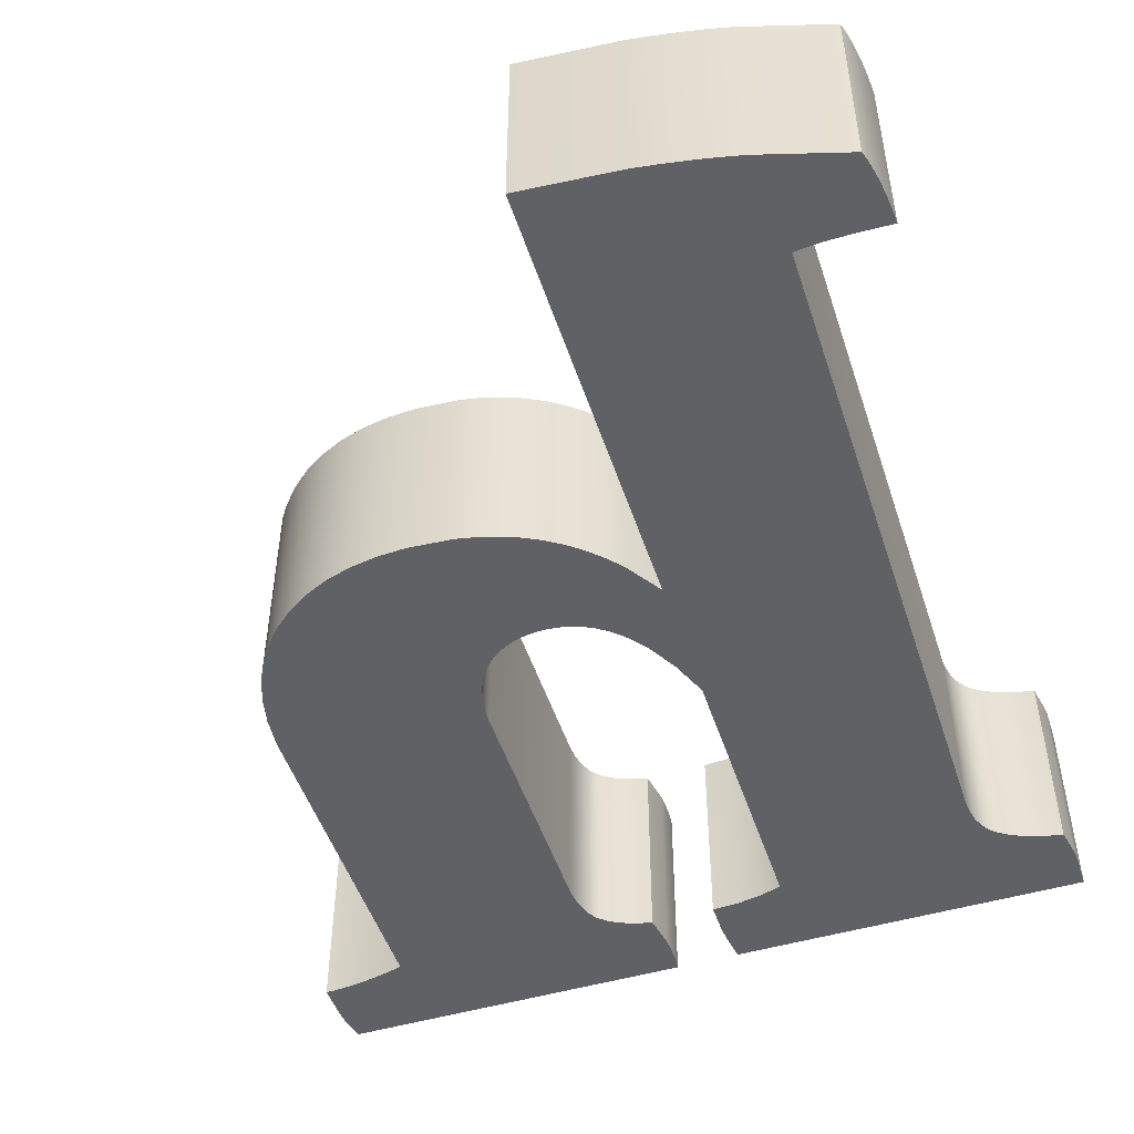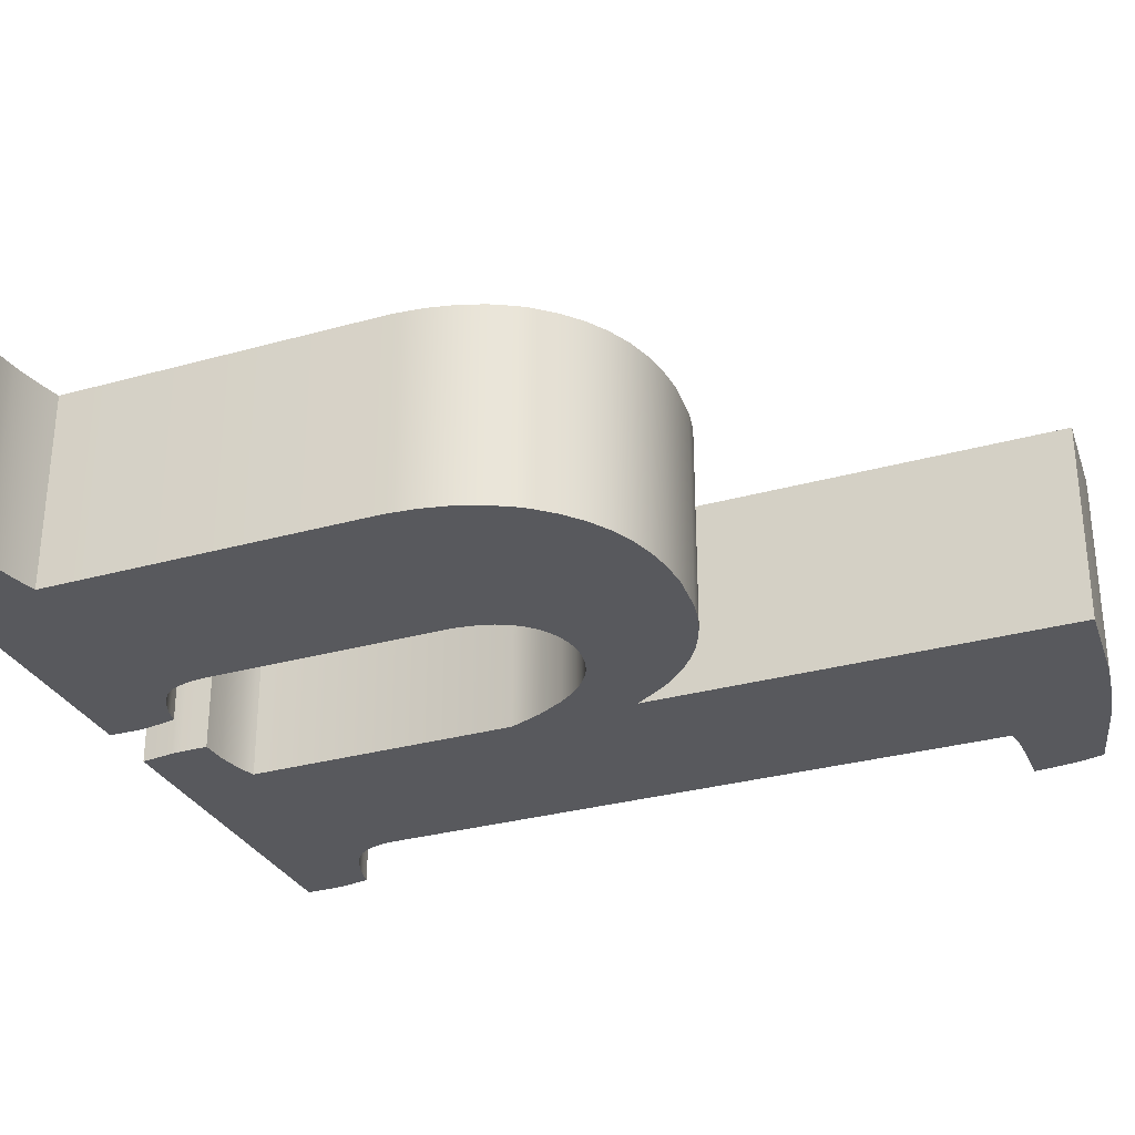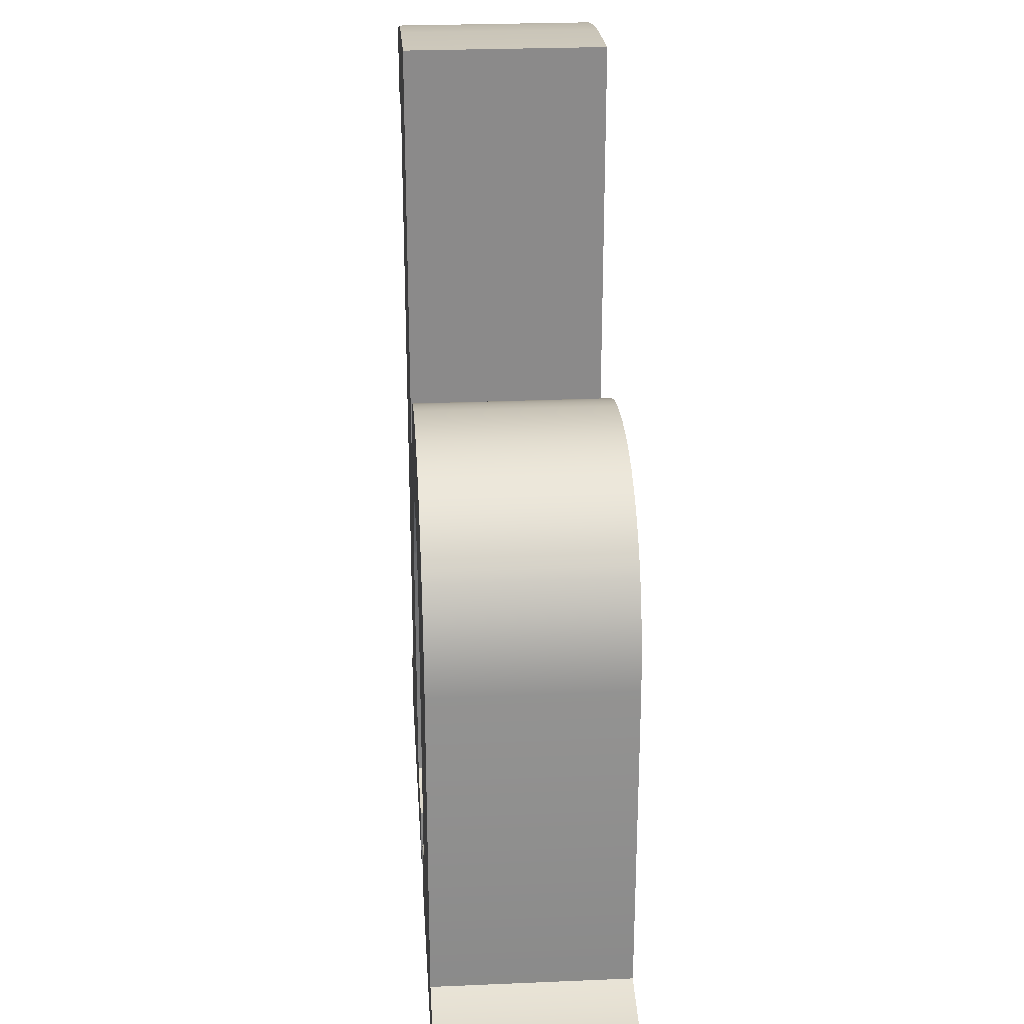
<metadata>
{"format":"obj","ext":"obj","renderer":"f3d","projection":"perspective","resolution":1024,"background":"white","views":[{"elev":-49.4,"azim":-162.1,"up":"+Z"},{"elev":-30.2,"azim":112.2,"up":"+Z"},{"elev":26.7,"azim":86.2,"up":"+Y"}]}
</metadata>
<code>
o h.001_Curve.050
v 0.1292 0.2648 0.05
v 0.1328 0.2597 0.05
v 0.121 0.2743 0.05
v 0.1292 0.2648 -0.05
v 0.1328 0.2597 -0.05
v 0.121 0.2743 -0.05
v 0.1115 0.2824 -0.05
v 0.101 0.2891 -0.05
v 0.1115 0.2824 0.05
v 0.101 0.2891 0.05
v 0.0896 0.2943 0.05
v 0.0896 0.2943 -0.05
v 0.07721 0.298 0.05
v 0.06385 0.3002 0.05
v 0.07721 0.298 -0.05
v 0.06385 0.3002 -0.05
v 0.04952 0.301 -0.05
v 0.04952 0.301 0.05
v 0.02827 0.2994 -0.05
v 0.01837 0.2974 -0.05
v 0.02827 0.2994 0.05
v 0.01837 0.2974 0.05
v 0.00896 0.2946 0.05
v 3.1e-05 0.291 0.05
v 0.00896 0.2946 -0.05
v 3.1e-05 0.291 -0.05
v -0.008413 0.2867 -0.05
v -0.01637 0.2815 -0.05
v -0.008413 0.2867 0.05
v -0.01637 0.2815 0.05
v -0.02385 0.2756 0.05
v -0.03083 0.2688 0.05
v -0.02385 0.2756 -0.05
v -0.03083 0.2688 -0.05
v -0.03734 0.2613 -0.05
v -0.04889 0.2438 -0.05
v -0.03734 0.2613 0.05
v -0.04889 0.2438 0.05
v -0.04889 0.4571 0.05
v -0.04889 0.4571 -0.05
v -0.09693 0.4533 0.05
v -0.09693 0.4533 -0.05
v -0.1085 0.4517 0.05
v -0.1198 0.4498 0.05
v -0.131 0.4477 0.05
v -0.142 0.4453 0.05
v -0.1841 0.433 0.05
v -0.142 0.4453 -0.05
v -0.131 0.4477 -0.05
v -0.1841 0.433 -0.05
v -0.1848 0.4308 -0.05
v -0.1855 0.4285 -0.05
v -0.1867 0.4234 -0.05
v -0.1873 0.4207 -0.05
v -0.1867 0.4234 0.05
v -0.1873 0.4207 0.05
v -0.1855 0.4285 0.05
v -0.1848 0.4308 0.05
v -0.1878 0.4178 0.05
v -0.1882 0.4147 0.05
v -0.1886 0.4116 0.05
v -0.189 0.4083 0.05
v -0.1893 0.4048 0.05
v -0.1896 0.4012 0.05
v -0.1898 0.3975 0.05
v -0.1877 0.3976 0.05
v -0.1898 0.3975 -0.05
v -0.1877 0.3976 -0.05
v -0.1896 0.4012 -0.05
v -0.1893 0.4048 -0.05
v -0.189 0.4083 -0.05
v -0.1886 0.4116 -0.05
v -0.1882 0.4147 -0.05
v -0.1878 0.4178 -0.05
v -0.1836 0.3977 -0.05
v -0.1795 0.3979 -0.05
v -0.1755 0.398 -0.05
v -0.1715 0.3981 -0.05
v -0.1696 0.3981 -0.05
v -0.1676 0.3981 -0.05
v -0.1657 0.3981 -0.05
v -0.1638 0.3981 -0.05
v -0.162 0.3981 -0.05
v -0.1603 0.398 -0.05
v -0.1586 0.398 -0.05
v -0.1586 0.398 0.05
v -0.157 0.3979 -0.05
v -0.1554 0.3978 -0.05
v -0.1539 0.3977 -0.05
v -0.1525 0.3975 -0.05
v -0.1511 0.3974 -0.05
v -0.1498 0.3972 -0.05
v -0.1485 0.397 -0.05
v -0.1473 0.3968 -0.05
v -0.1474 0.07065 -0.05
v -0.1473 0.3968 0.05
v -0.1474 0.07065 0.05
v -0.1485 0.397 0.05
v -0.1498 0.3972 0.05
v -0.1511 0.3974 0.05
v -0.1525 0.3975 0.05
v -0.1539 0.3977 0.05
v -0.1554 0.3978 0.05
v -0.157 0.3979 0.05
v -0.1479 0.0651 0.05
v -0.1491 0.06013 0.05
v -0.1479 0.0651 -0.05
v -0.1491 0.06013 -0.05
v -0.1508 0.05573 -0.05
v -0.1518 0.05376 -0.05
v -0.1508 0.05573 0.05
v -0.1518 0.05376 0.05
v -0.153 0.05192 0.05
v -0.1544 0.05024 0.05
v -0.153 0.05192 -0.05
v -0.1544 0.05024 -0.05
v -0.1558 0.0487 -0.05
v -0.1575 0.0473 -0.05
v -0.1558 0.0487 0.05
v -0.1575 0.0473 0.05
v -0.1611 0.04479 0.05
v -0.1611 0.04479 -0.05
v -0.1653 0.04254 0.05
v -0.1752 0.03884 0.05
v -0.1653 0.04254 -0.05
v -0.1752 0.03884 -0.05
v -0.1781 0.03807 -0.05
v -0.181 0.03738 -0.05
v -0.1841 0.03675 -0.05
v -0.1873 0.03619 -0.05
v -0.1901 0.02166 -0.05
v -0.1873 0.03619 0.05
v -0.1901 0.02166 0.05
v -0.1841 0.03675 0.05
v -0.181 0.03738 0.05
v -0.1781 0.03807 0.05
v -0.1904 0.01825 0.05
v -0.1905 0.01657 0.05
v -0.1905 0 0.05
v -0.1905 0 -0.05
v -0.01587 0 0.05
v -0.01362 0.01693 0.05
v -0.01587 0 -0.05
v -0.01362 0.01693 -0.05
v -0.01349 0.01869 -0.05
v -0.0134 0.02037 -0.05
v -0.01335 0.02197 -0.05
v -0.01333 0.03619 -0.05
v -0.01333 0.03619 0.05
v -0.02631 0.0369 -0.05
v -0.03817 0.03901 -0.05
v -0.02631 0.0369 0.05
v -0.03817 0.03901 0.05
v -0.04367 0.0406 0.05
v -0.04631 0.04152 0.05
v -0.04889 0.04254 0.05
v -0.04889 0.1803 0.05
v -0.04889 0.04254 -0.05
v -0.04631 0.04152 -0.05
v -0.04889 0.1803 -0.05
v -0.04166 0.1978 -0.05
v -0.03351 0.2121 -0.05
v -0.04166 0.1978 0.05
v -0.03351 0.2121 0.05
v -0.02909 0.218 0.05
v -0.02444 0.2232 0.05
v -0.02909 0.218 -0.05
v -0.02444 0.2232 -0.05
v -0.01957 0.2275 -0.05
v -0.01446 0.2311 -0.05
v -0.01957 0.2275 0.05
v -0.01446 0.2311 0.05
v -0.009127 0.2339 0.05
v -0.003562 0.2359 0.05
v -0.009127 0.2339 -0.05
v -0.003562 0.2359 -0.05
v 0.002231 0.2371 -0.05
v 0.008254 0.2375 -0.05
v 0.002231 0.2371 0.05
v 0.008254 0.2375 0.05
v 0.0142 0.2371 0.05
v 0.0142 0.2371 -0.05
v 0.01975 0.2361 0.05
v 0.02492 0.2344 0.05
v 0.01975 0.2361 -0.05
v 0.02492 0.2344 -0.05
v 0.0297 0.232 -0.05
v 0.03409 0.2289 -0.05
v 0.0297 0.232 0.05
v 0.03409 0.2289 0.05
v 0.03809 0.2251 0.05
v 0.03809 0.2251 -0.05
v 0.03992 0.2229 0.05
v 0.0431 0.2181 0.05
v 0.03992 0.2229 -0.05
v 0.0431 0.2181 -0.05
v 0.04564 0.2126 -0.05
v 0.04754 0.2064 -0.05
v 0.04564 0.2126 0.05
v 0.04754 0.2064 0.05
v 0.04881 0.1995 0.05
v 0.04921 0.1958 0.05
v 0.04881 0.1995 -0.05
v 0.04921 0.1958 -0.05
v 0.04944 0.192 -0.05
v 0.04947 0.07056 -0.05
v 0.04905 0.06484 -0.05
v 0.0482 0.05976 -0.05
v 0.04905 0.06484 0.05
v 0.0482 0.05976 0.05
v 0.04947 0.07056 0.05
v 0.04944 0.192 0.05
v 0.04693 0.05532 0.05
v 0.04524 0.05151 0.05
v 0.04693 0.05532 -0.05
v 0.04524 0.05151 -0.05
v 0.04423 0.04984 -0.05
v 0.04312 0.04833 -0.05
v 0.04423 0.04984 0.05
v 0.04312 0.04833 0.05
v 0.0419 0.04698 0.05
v 0.03912 0.04457 0.05
v 0.0419 0.04698 -0.05
v 0.03912 0.04457 -0.05
v 0.03584 0.0424 -0.05
v 0.03584 0.0424 0.05
v 0.03206 0.04048 -0.05
v 0.0278 0.0388 -0.05
v 0.03206 0.04048 0.05
v 0.0278 0.0388 0.05
v 0.02548 0.03805 0.05
v 0.02303 0.03737 0.05
v 0.01778 0.03619 0.05
v 0.01496 0.02039 0.05
v 0.01778 0.03619 -0.05
v 0.02303 0.03737 -0.05
v 0.01496 0.02039 -0.05
v 0.0146 0.01397 -0.05
v 0.01467 0.008467 -0.05
v 0.0146 0.01397 0.05
v 0.01467 0.008467 0.05
v 0.01476 0.006032 0.05
v 0.01489 0.00381 0.05
v 0.01504 0.001799 0.05
v 0.01524 0 0.05
v 0.1873 0 0.05
v 0.01524 0 -0.05
v 0.1873 0 -0.05
v 0.01504 0.001799 -0.05
v 0.01489 0.00381 -0.05
v 0.01476 0.006032 -0.05
v 0.1883 0.004524 -0.05
v 0.1891 0.008783 -0.05
v 0.1897 0.01278 -0.05
v 0.1901 0.01651 -0.05
v 0.1905 0.03619 -0.05
v 0.1901 0.01651 0.05
v 0.1905 0.03619 0.05
v 0.1897 0.01278 0.05
v 0.1891 0.008783 0.05
v 0.1883 0.004524 0.05
v 0.1877 0.03624 0.05
v 0.1847 0.03639 0.05
v 0.1784 0.03697 0.05
v 0.1751 0.0374 0.05
v 0.1784 0.03697 -0.05
v 0.1751 0.0374 -0.05
v 0.1847 0.03639 -0.05
v 0.1877 0.03624 -0.05
v 0.1716 0.03794 -0.05
v 0.168 0.03857 -0.05
v 0.1642 0.03929 -0.05
v 0.1604 0.04012 -0.05
v 0.1563 0.04104 -0.05
v 0.1522 0.04206 -0.05
v 0.1479 0.04317 -0.05
v 0.1477 0.2083 -0.05
v 0.1479 0.04317 0.05
v 0.1522 0.04206 0.05
v 0.1477 0.2083 0.05
v 0.1462 0.2229 0.05
v 0.1433 0.2363 0.05
v 0.1462 0.2229 -0.05
v 0.1433 0.2363 -0.05
v 0.1388 0.2485 -0.05
v 0.1388 0.2485 0.05
v 0.1563 0.04104 0.05
v 0.1604 0.04012 0.05
v 0.1642 0.03929 0.05
v 0.168 0.03857 0.05
v 0.1716 0.03794 0.05
v 0.02548 0.03805 -0.05
v -0.04367 0.0406 -0.05
v -0.01335 0.02197 0.05
v -0.0134 0.02037 0.05
v -0.01349 0.01869 0.05
v -0.1905 0.01657 -0.05
v -0.1904 0.01825 -0.05
v -0.1603 0.398 0.05
v -0.162 0.3981 0.05
v -0.1638 0.3981 0.05
v -0.1657 0.3981 0.05
v -0.1676 0.3981 0.05
v -0.1696 0.3981 0.05
v -0.1715 0.3981 0.05
v -0.1755 0.398 0.05
v -0.1795 0.3979 0.05
v -0.1836 0.3977 0.05
v -0.1198 0.4498 -0.05
v -0.1085 0.4517 -0.05
f 2 4 1
f 183 22 181
f 4 3 1
f 20 185 182
f 6 9 3
f 7 10 9
f 10 12 11
f 11 15 13
f 15 14 13
f 14 17 18
f 18 19 21
f 21 20 22
f 22 25 23
f 23 26 24
f 24 27 29
f 29 28 30
f 30 33 31
f 31 34 32
f 32 35 37
f 35 38 37
f 38 40 39
f 39 42 41
f 309 49 44
f 48 47 46
f 52 55 57
f 64 63 70
f 83 84 299
f 103 85 87
f 96 95 97
f 95 105 97
f 105 108 106
f 106 109 111
f 111 110 112
f 112 115 113
f 113 116 114
f 114 117 119
f 119 118 120
f 120 122 121
f 122 123 121
f 125 124 123
f 134 135 128
f 132 131 133
f 297 139 138
f 139 143 141
f 141 144 142
f 294 295 146
f 149 150 152
f 152 151 153
f 154 151 293
f 156 160 157
f 157 161 163
f 163 162 164
f 164 167 165
f 165 168 166
f 166 169 171
f 171 170 172
f 172 175 173
f 173 176 174
f 174 177 179
f 179 178 180
f 178 181 180
f 182 183 181
f 185 184 183
f 186 189 184
f 189 188 190
f 190 192 191
f 191 195 193
f 195 194 193
f 196 199 194
f 197 200 199
f 198 201 200
f 205 206 212
f 207 210 209
f 208 213 210
f 215 214 213
f 214 217 219
f 219 218 220
f 220 223 221
f 221 224 222
f 224 226 222
f 225 229 226
f 227 230 229
f 236 233 232
f 235 234 233
f 237 240 234
f 249 247 243
f 245 248 246
f 261 248 252
f 257 256 258
f 268 264 263
f 279 287 274
f 278 277 280
f 280 283 281
f 281 284 282
f 282 285 286
f 285 2 286
f 2 5 4
f 138 139 123
f 139 141 156
f 123 139 121
f 141 142 153
f 142 296 152
f 141 155 156
f 296 295 152
f 295 294 152
f 294 149 152
f 152 153 142
f 155 141 154
f 154 141 153
f 137 138 124
f 132 133 134
f 133 137 124
f 134 133 135
f 135 133 136
f 138 123 124
f 136 133 124
f 139 156 120
f 121 139 120
f 119 120 156
f 114 119 156
f 114 156 113
f 156 157 97
f 113 156 112
f 112 156 111
f 157 163 38
f 111 156 106
f 106 156 105
f 163 164 38
f 105 156 97
f 164 165 38
f 97 157 38
f 64 65 66
f 62 63 307
f 63 64 308
f 60 61 306
f 61 62 307
f 306 61 307
f 56 59 304
f 59 60 305
f 305 60 306
f 57 55 301
f 55 56 303
f 47 58 299
f 58 57 300
f 301 55 302
f 45 46 96
f 46 47 299
f 43 44 96
f 44 45 96
f 300 57 301
f 39 41 96
f 41 43 96
f 32 37 173
f 37 38 171
f 171 38 166
f 38 39 96
f 55 303 302
f 56 304 303
f 63 308 307
f 64 66 308
f 31 32 174
f 29 30 179
f 30 31 179
f 23 24 181
f 24 29 180
f 180 29 179
f 21 22 183
f 22 23 181
f 190 18 189
f 14 18 190
f 18 21 184
f 191 13 190
f 11 13 191
f 13 14 190
f 11 193 10
f 9 10 194
f 194 10 193
f 1 3 194
f 3 9 194
f 286 2 199
f 2 1 199
f 199 1 194
f 281 282 200
f 282 286 199
f 278 280 211
f 280 281 201
f 200 282 199
f 193 11 191
f 31 174 179
f 37 171 172
f 166 38 165
f 257 258 262
f 260 259 291
f 259 257 291
f 291 257 265
f 246 261 289
f 261 260 290
f 289 261 290
f 244 245 226
f 245 246 278
f 287 246 288
f 242 243 226
f 243 244 226
f 240 241 229
f 241 242 226
f 233 234 232
f 234 240 229
f 232 234 231
f 231 234 230
f 241 226 229
f 222 245 221
f 246 287 279
f 257 262 263
f 257 263 264
f 245 222 226
f 246 289 288
f 230 234 229
f 257 264 265
f 260 291 290
f 221 245 278
f 220 221 278
f 219 220 278
f 246 279 278
f 214 219 278
f 213 214 278
f 210 213 278
f 59 305 304
f 209 210 278
f 211 209 278
f 58 300 299
f 46 299 86
f 46 86 104
f 46 104 103
f 46 103 102
f 46 102 101
f 46 101 100
f 46 100 99
f 46 99 98
f 46 98 96
f 212 211 280
f 202 212 280
f 38 96 97
f 201 202 280
f 200 201 281
f 37 172 173
f 32 173 174
f 189 18 184
f 24 180 181
f 184 21 183
f 4 6 3
f 150 148 147
f 147 146 150
f 146 145 150
f 145 144 150
f 144 143 151
f 143 140 158
f 140 297 125
f 122 140 125
f 297 298 126
f 298 131 126
f 131 130 129
f 131 129 128
f 140 122 118
f 144 151 150
f 293 151 143
f 293 143 159
f 131 128 127
f 131 127 126
f 159 143 158
f 126 125 297
f 158 140 118
f 158 118 117
f 158 117 116
f 160 158 95
f 158 116 115
f 158 115 110
f 161 160 36
f 158 110 109
f 158 109 108
f 162 161 36
f 158 108 107
f 158 107 95
f 167 162 36
f 160 95 36
f 68 67 69
f 69 70 75
f 70 71 76
f 75 70 76
f 71 72 76
f 72 73 77
f 73 74 78
f 74 54 79
f 73 78 77
f 54 53 80
f 53 52 82
f 52 51 83
f 51 50 84
f 50 48 84
f 48 49 94
f 49 309 94
f 309 310 94
f 52 83 82
f 310 42 94
f 42 40 94
f 36 35 169
f 35 34 175
f 36 169 168
f 40 36 94
f 80 53 81
f 81 53 82
f 79 54 80
f 72 77 76
f 68 69 75
f 34 33 176
f 33 28 177
f 28 27 177
f 27 26 178
f 26 25 182
f 27 178 177
f 25 20 182
f 20 19 185
f 188 17 16
f 19 17 186
f 192 15 12
f 16 15 188
f 195 12 8
f 8 7 196
f 7 6 196
f 6 4 196
f 4 5 197
f 5 285 197
f 4 197 196
f 285 284 197
f 284 283 198
f 283 277 203
f 277 276 206
f 284 198 197
f 12 195 192
f 8 196 195
f 17 188 187
f 15 192 188
f 176 33 177
f 169 35 170
f 36 168 167
f 269 256 255
f 255 254 270
f 254 253 270
f 255 270 267
f 253 252 271
f 252 248 272
f 248 247 276
f 247 249 225
f 248 274 273
f 249 250 225
f 250 251 225
f 251 239 225
f 239 238 227
f 225 239 227
f 238 237 227
f 237 235 236
f 237 236 292
f 224 247 225
f 252 272 271
f 274 248 275
f 272 248 273
f 269 255 268
f 268 255 266
f 266 255 267
f 247 224 223
f 237 292 228
f 237 228 227
f 270 253 271
f 247 223 276
f 223 218 276
f 275 248 276
f 218 217 276
f 217 216 276
f 216 215 276
f 276 215 208
f 78 74 79
f 276 208 207
f 276 207 206
f 83 51 84
f 84 48 85
f 85 48 87
f 87 48 88
f 88 48 89
f 89 48 90
f 90 48 91
f 91 48 92
f 92 48 93
f 93 48 94
f 206 205 277
f 205 204 277
f 95 94 36
f 204 203 277
f 203 198 283
f 170 35 175
f 175 34 176
f 17 187 186
f 178 26 182
f 19 186 185
f 6 7 9
f 7 8 10
f 10 8 12
f 11 12 15
f 15 16 14
f 14 16 17
f 18 17 19
f 21 19 20
f 22 20 25
f 23 25 26
f 24 26 27
f 29 27 28
f 30 28 33
f 31 33 34
f 32 34 35
f 35 36 38
f 38 36 40
f 39 40 42
f 46 45 48
f 45 44 49
f 48 45 49
f 43 41 42
f 44 43 310
f 43 42 310
f 310 309 44
f 48 50 47
f 57 58 52
f 58 47 51
f 52 58 51
f 47 50 51
f 52 53 55
f 59 56 74
f 56 55 54
f 74 56 54
f 55 53 54
f 74 73 59
f 73 72 60
f 59 73 60
f 61 60 72
f 72 71 61
f 71 70 62
f 61 71 62
f 63 62 70
f 70 69 64
f 69 67 65
f 65 64 69
f 305 306 77
f 306 307 76
f 75 307 308
f 308 66 68
f 66 65 67
f 304 305 78
f 307 75 76
f 66 67 68
f 303 304 78
f 68 75 308
f 305 77 78
f 301 302 80
f 302 303 79
f 306 76 77
f 299 300 82
f 300 301 81
f 80 302 79
f 78 79 303
f 85 86 299
f 80 81 301
f 81 82 300
f 84 85 299
f 82 83 299
f 96 98 94
f 98 99 94
f 100 101 93
f 101 102 93
f 102 103 92
f 93 102 92
f 94 99 93
f 99 100 93
f 91 92 103
f 103 104 85
f 104 86 85
f 89 90 103
f 90 91 103
f 87 88 103
f 88 89 103
f 96 94 95
f 95 107 105
f 105 107 108
f 106 108 109
f 111 109 110
f 112 110 115
f 113 115 116
f 114 116 117
f 119 117 118
f 120 118 122
f 122 125 123
f 125 126 124
f 135 136 128
f 136 124 127
f 128 136 127
f 124 126 127
f 128 129 134
f 129 130 132
f 132 134 129
f 132 130 131
f 138 137 297
f 137 133 298
f 297 137 298
f 133 131 298
f 297 140 139
f 139 140 143
f 141 143 144
f 295 296 146
f 296 142 146
f 142 144 145
f 146 147 294
f 147 148 149
f 142 145 146
f 149 294 147
f 149 148 150
f 152 150 151
f 156 155 158
f 155 154 159
f 158 155 159
f 154 153 151
f 293 159 154
f 156 158 160
f 157 160 161
f 163 161 162
f 164 162 167
f 165 167 168
f 166 168 169
f 171 169 170
f 172 170 175
f 173 175 176
f 174 176 177
f 179 177 178
f 178 182 181
f 182 185 183
f 185 186 184
f 186 187 189
f 189 187 188
f 190 188 192
f 191 192 195
f 195 196 194
f 196 197 199
f 197 198 200
f 198 203 201
f 209 211 207
f 211 212 206
f 207 211 206
f 202 201 203
f 212 202 204
f 202 203 204
f 204 205 212
f 207 208 210
f 208 215 213
f 215 216 214
f 214 216 217
f 219 217 218
f 220 218 223
f 221 223 224
f 224 225 226
f 225 227 229
f 227 228 230
f 232 231 236
f 231 230 292
f 236 231 292
f 230 228 292
f 236 235 233
f 235 237 234
f 237 238 240
f 243 242 251
f 242 241 239
f 241 240 238
f 239 251 242
f 251 250 243
f 241 238 239
f 245 244 247
f 244 243 247
f 250 249 243
f 245 247 248
f 255 257 259
f 260 261 252
f 261 246 248
f 255 259 254
f 259 260 254
f 252 253 260
f 253 254 260
f 257 255 256
f 263 262 268
f 262 258 269
f 268 262 269
f 258 256 269
f 268 266 264
f 291 265 270
f 265 264 267
f 270 265 267
f 264 266 267
f 270 271 291
f 271 272 290
f 291 271 290
f 289 290 272
f 272 273 289
f 273 274 288
f 289 273 288
f 287 288 274
f 274 275 279
f 275 276 278
f 278 279 275
f 278 276 277
f 280 277 283
f 281 283 284
f 282 284 285
f 285 5 2

</code>
